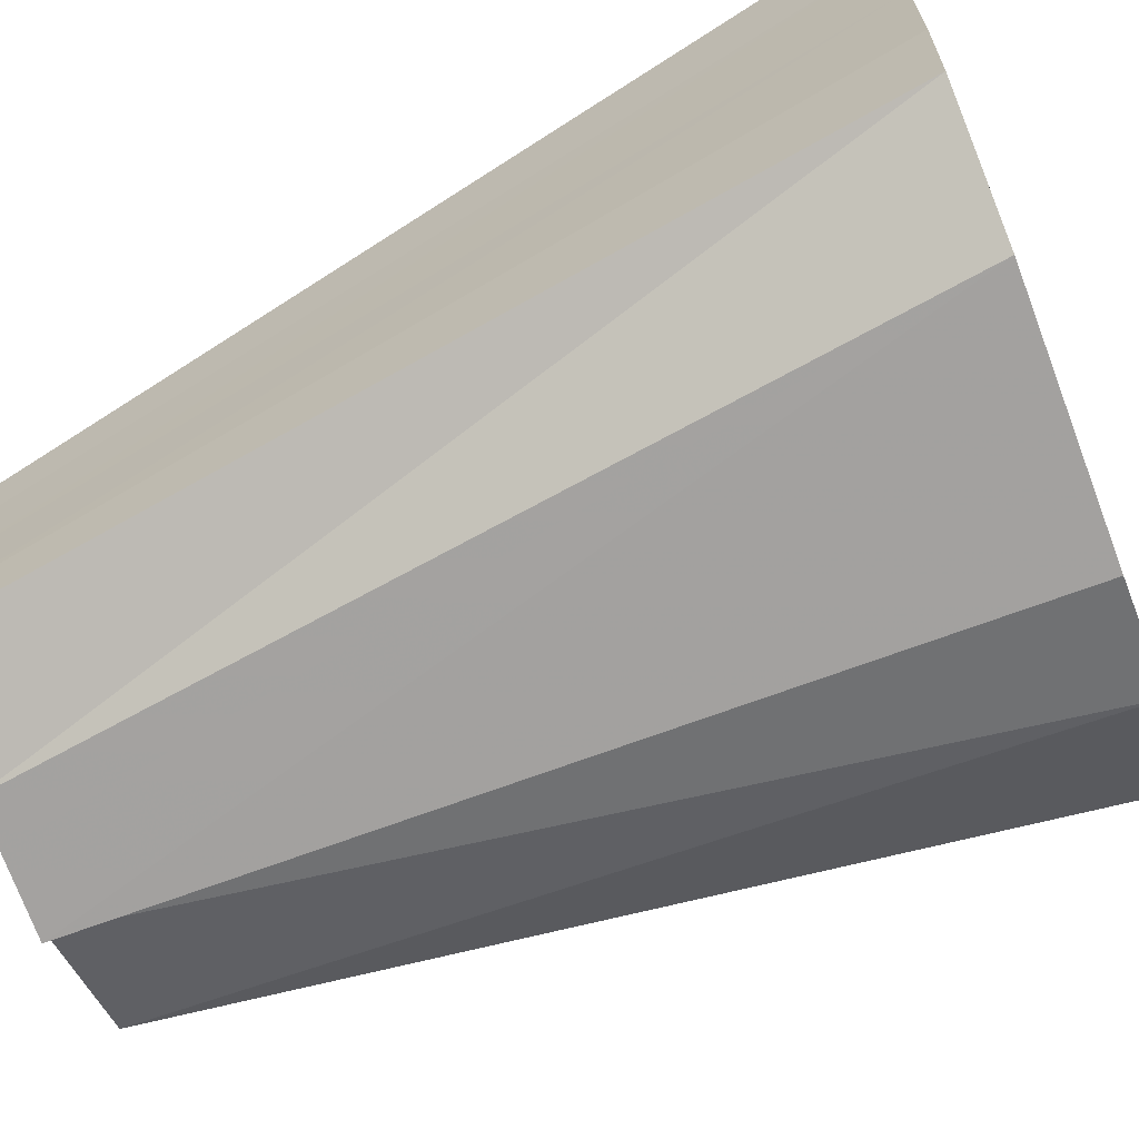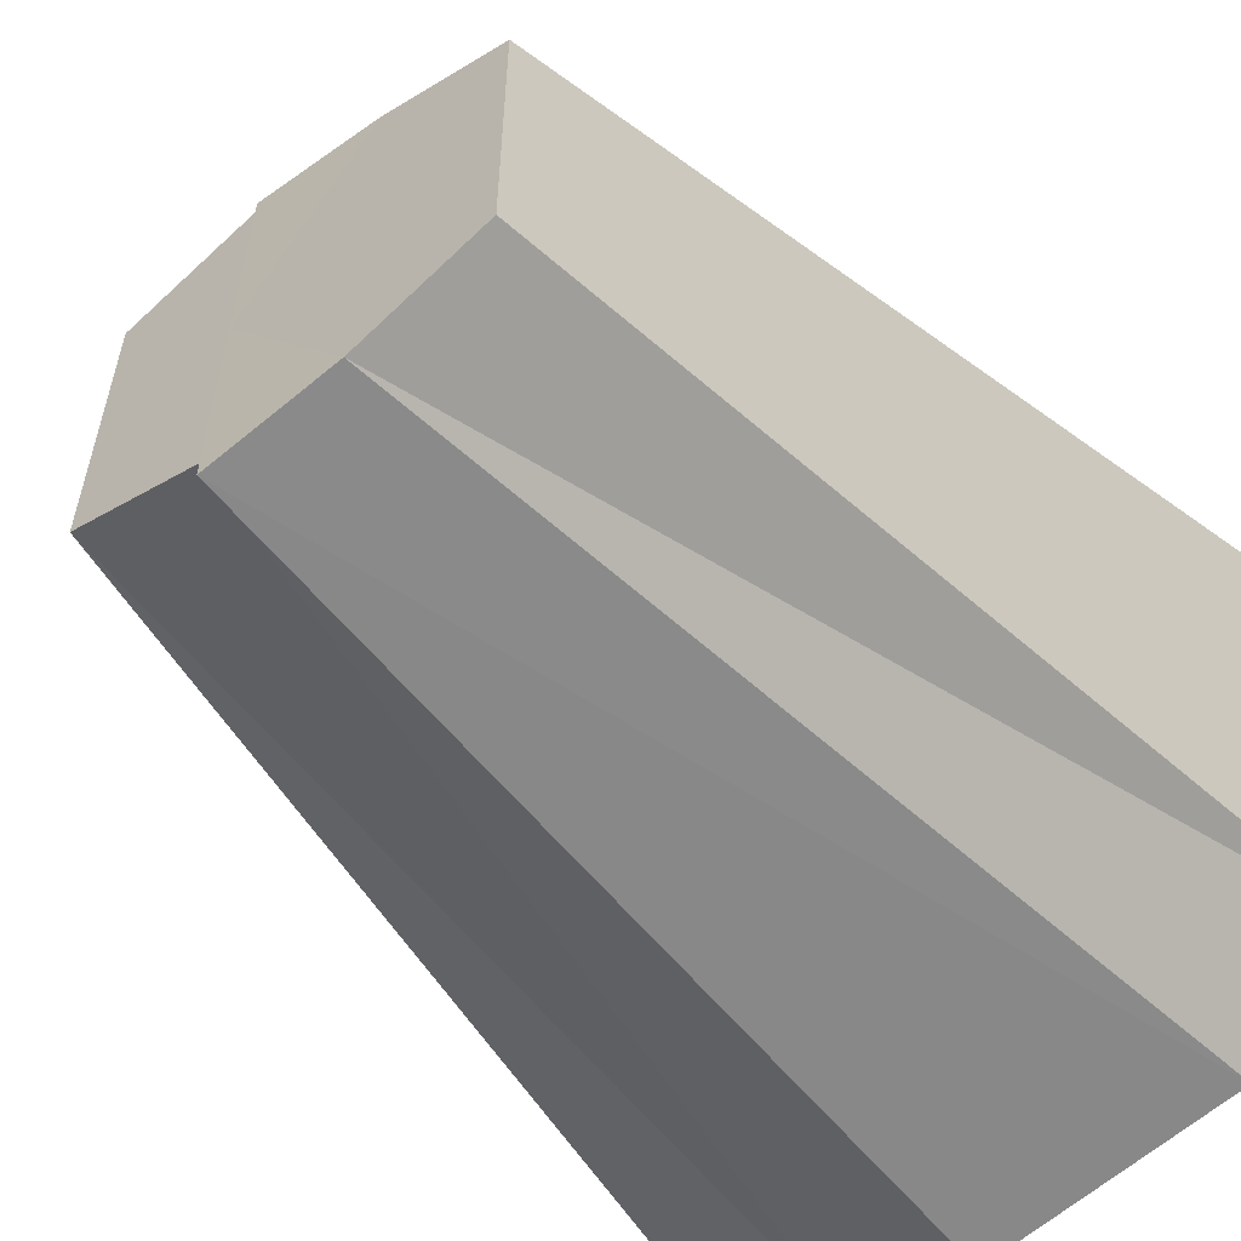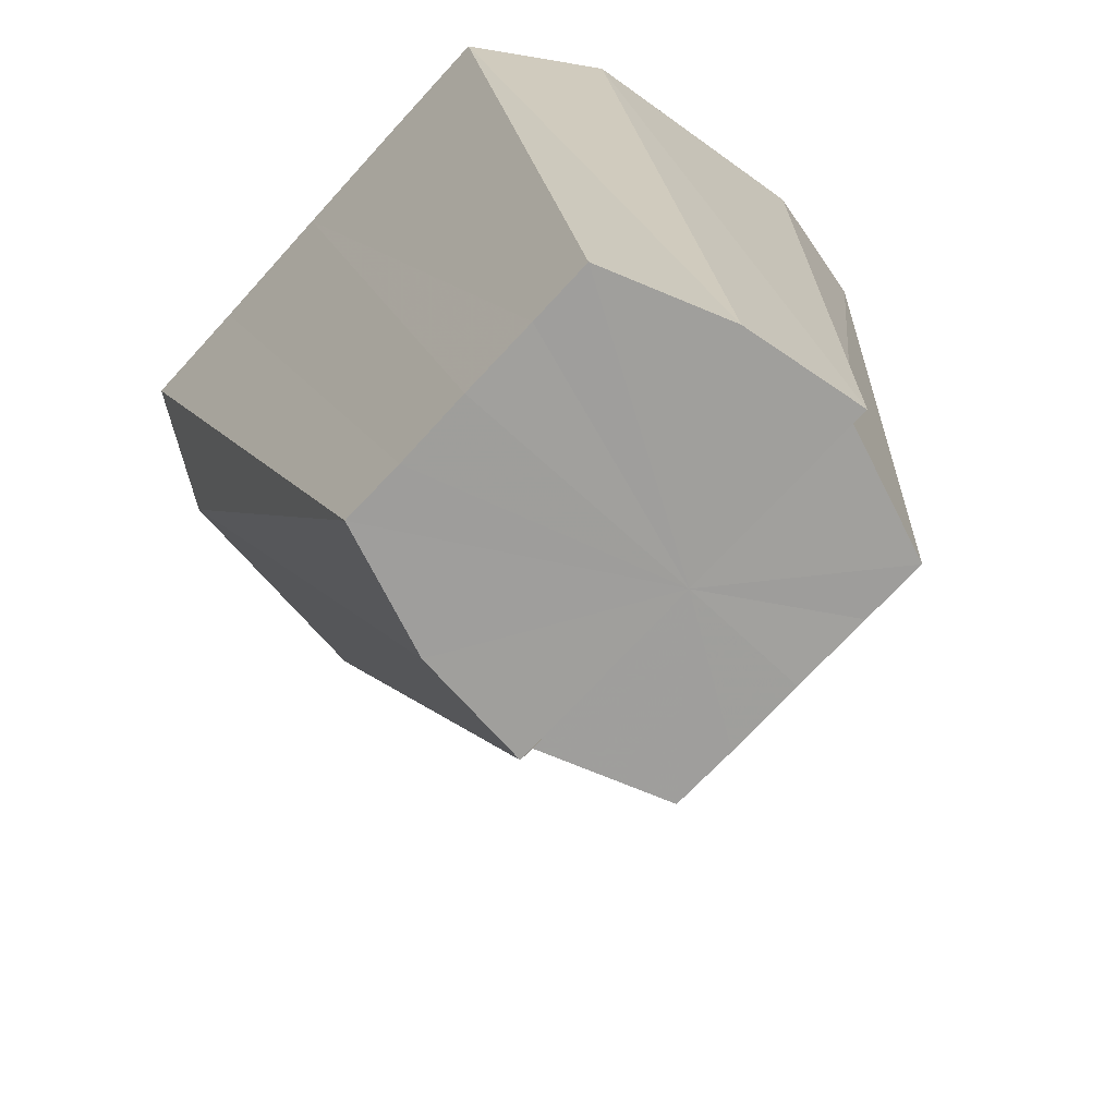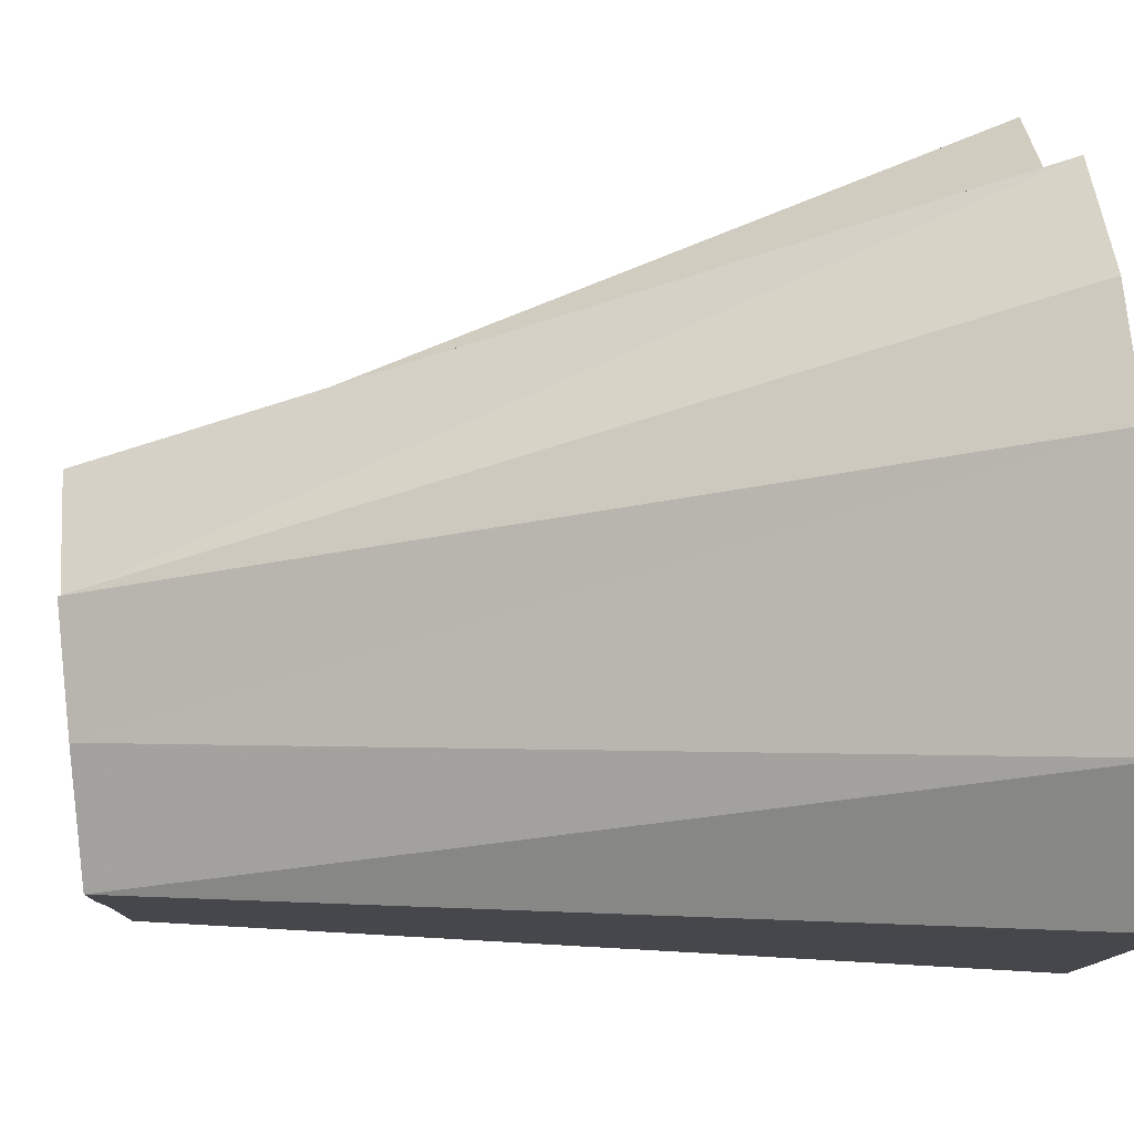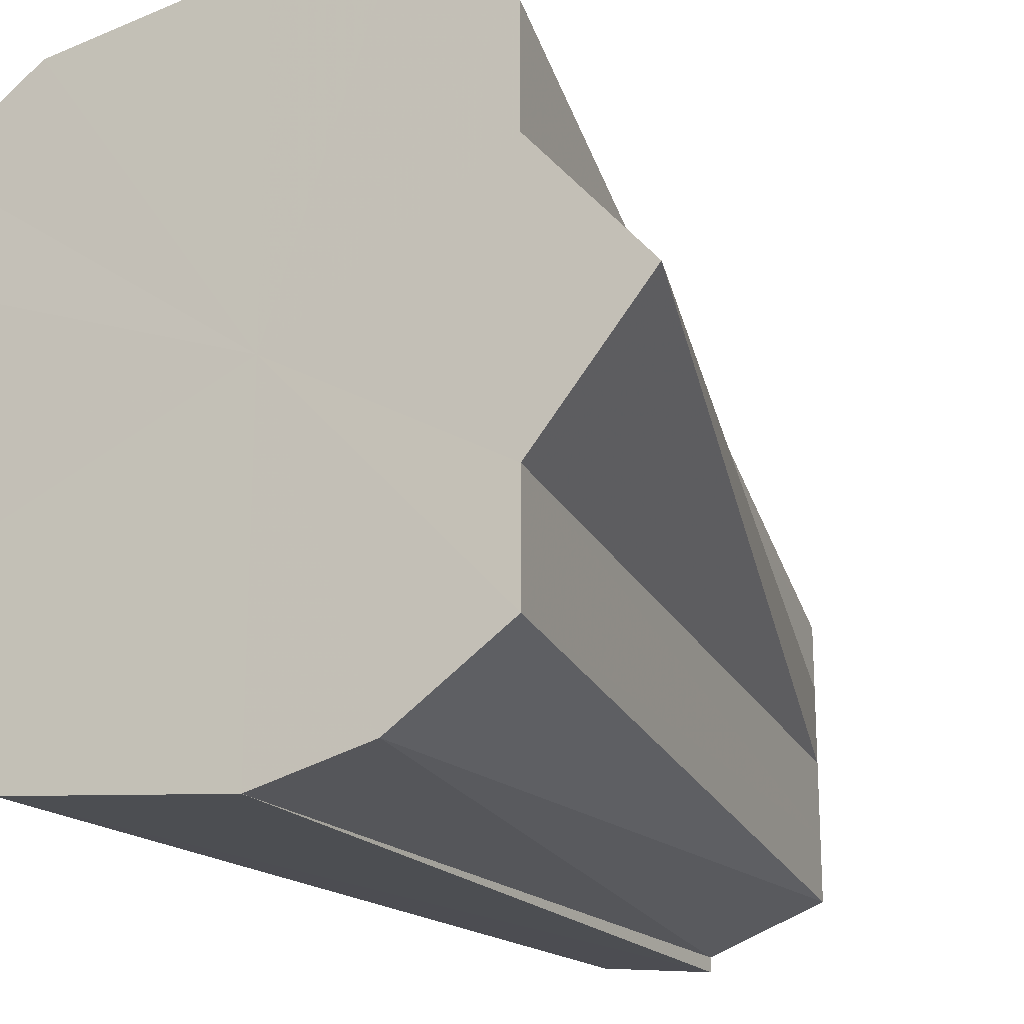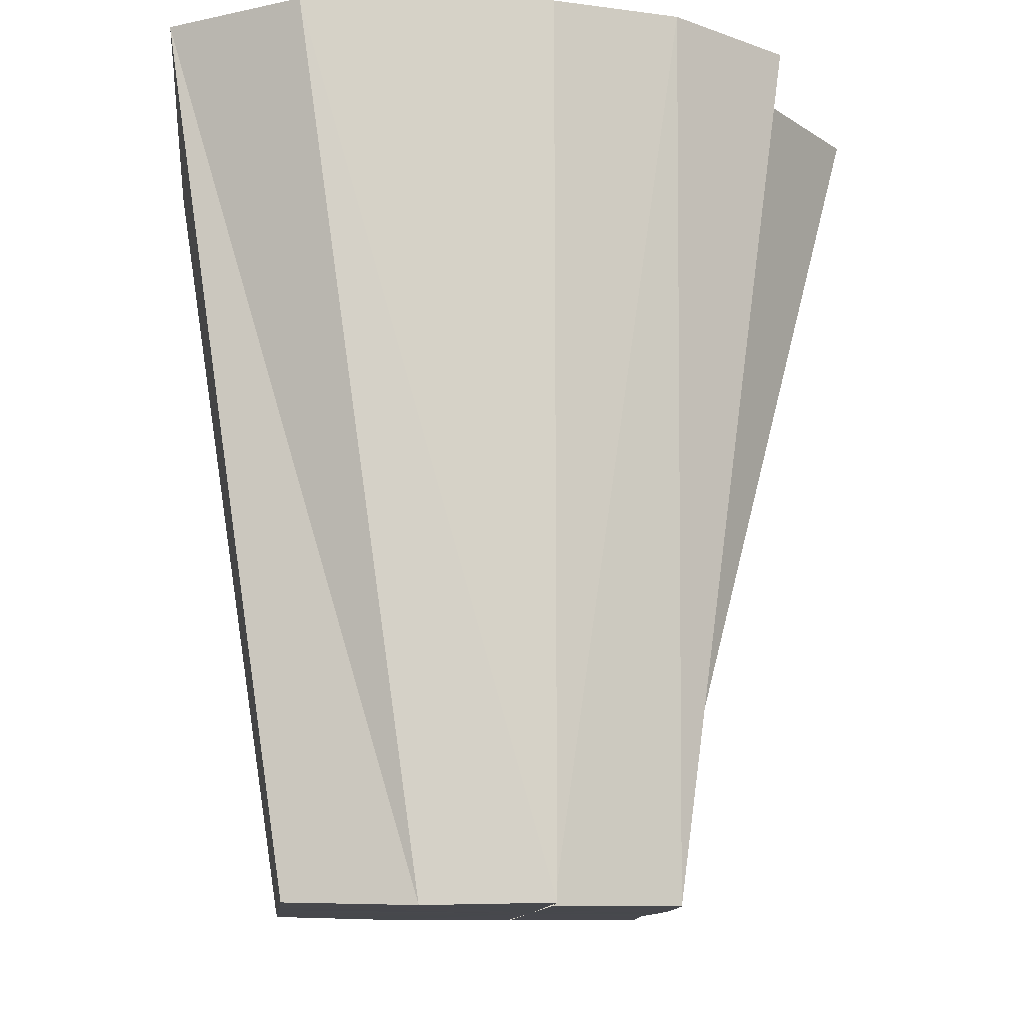
<metadata>
{"format":"obj","ext":"obj","renderer":"f3d","projection":"perspective","resolution":1024,"background":"white","views":[{"elev":-67.0,"azim":111.1,"up":"+Z"},{"elev":-58.4,"azim":38.6,"up":"+Z"},{"elev":-71.2,"azim":137.6,"up":"+Y"},{"elev":79.2,"azim":85.3,"up":"+Z"},{"elev":-20.2,"azim":-151.0,"up":"+Z"},{"elev":-11.7,"azim":173.7,"up":"+Y"}]}
</metadata>
<code>
o 5126
v 2168 1863 6.272
v 2168 1863 6.274
v 2168 1863 6.272
v 2168 1863 6.281
v 2168 1863 6.273
v 2168 1863 6.291
v 2168 1863 6.277
v 2168 1863 6.302
v 2168 1863 6.283
v 2168 1863 6.314
v 2168 1863 6.289
v 2168 1863 6.323
v 2168 1863 6.295
v 2168 1863 6.33
v 2168 1863 6.301
v 2168 1863 6.332
v 2168 1863 6.305
v 2168 1863 6.33
v 2168 1863 6.289
v 2168 1863 6.332
v 2168 1863 6.306
v 2168 1863 6.33
v 2168 1863 6.33
v 2168 1863 6.305
v 2168 1863 6.323
v 2168 1863 6.314
v 2168 1863 6.301
v 2168 1863 6.323
v 2168 1863 6.302
v 2168 1863 6.295
v 2168 1863 6.291
v 2168 1863 6.289
v 2168 1863 6.302
v 2168 1863 6.281
v 2168 1863 6.283
v 2168 1863 6.274
v 2168 1863 6.277
v 2168 1863 6.272
v 2168 1863 6.273
v 2168 1863 6.272
v 2168 1863 6.273
v 2168 1863 6.277
v 2168 1863 6.283
v 2168 1863 6.289
v 2168 1863 6.295
v 2168 1863 6.301
v 2168 1863 6.301
v 2168 1863 6.295
v 2168 1863 6.277
v 2168 1863 6.273
v 2168 1863 6.283
v 2168 1863 6.289
v 2168 1863 6.274
v 2168 1863 6.273
v 2168 1863 6.272
v 2168 1863 6.281
v 2168 1863 6.277
v 2168 1863 6.291
v 2168 1863 6.283
v 2168 1863 6.302
v 2168 1863 6.289
v 2168 1863 6.314
v 2168 1863 6.295
v 2168 1863 6.323
v 2168 1863 6.301
v 2168 1863 6.314
v 2168 1863 6.295
v 2168 1863 6.301
v 2168 1863 6.291
v 2168 1863 6.283
v 2168 1863 6.289
v 2168 1863 6.281
v 2168 1863 6.277
v 2168 1863 6.274
v 2168 1863 6.273
v 2168 1863 6.272
v 2168 1863 6.302
v 2168 1863 6.274
v 2168 1863 6.281
v 2168 1863 6.274
v 2168 1863 6.291
v 2168 1863 6.281
v 2168 1863 6.302
v 2168 1863 6.291
v 2168 1863 6.314
v 2168 1863 6.302
v 2168 1863 6.323
v 2168 1863 6.314
v 2168 1863 6.33
v 2168 1863 6.323
v 2168 1863 6.332
v 2168 1863 6.33
f 1 2 3
f 2 4 5
f 4 6 7
f 6 8 9
f 8 10 11
f 10 12 13
f 12 14 15
f 14 16 17
f 18 17 15
f 15 17 19
f 20 21 17
f 17 21 19
f 16 22 21
f 23 24 21
f 22 25 24
f 25 26 27
f 28 27 24
f 24 27 19
f 26 29 30
f 29 31 32
f 33 32 30
f 30 32 19
f 31 34 35
f 34 36 37
f 36 38 39
f 38 40 39
f 40 41 19
f 41 42 19
f 42 43 19
f 43 44 19
f 44 45 19
f 45 46 19
f 47 48 19
f 49 50 19
f 51 49 19
f 52 51 19
f 53 54 55
f 56 57 54
f 58 59 57
f 60 61 59
f 62 63 61
f 64 65 63
f 66 67 68
f 69 70 71
f 72 73 70
f 74 75 73
f 76 77 78
f 78 77 79
f 80 77 76
f 79 77 81
f 82 77 80
f 81 77 83
f 84 77 82
f 83 77 85
f 86 77 84
f 85 77 87
f 88 77 86
f 87 77 89
f 90 77 88
f 89 77 91
f 92 77 90
f 91 77 92

</code>
